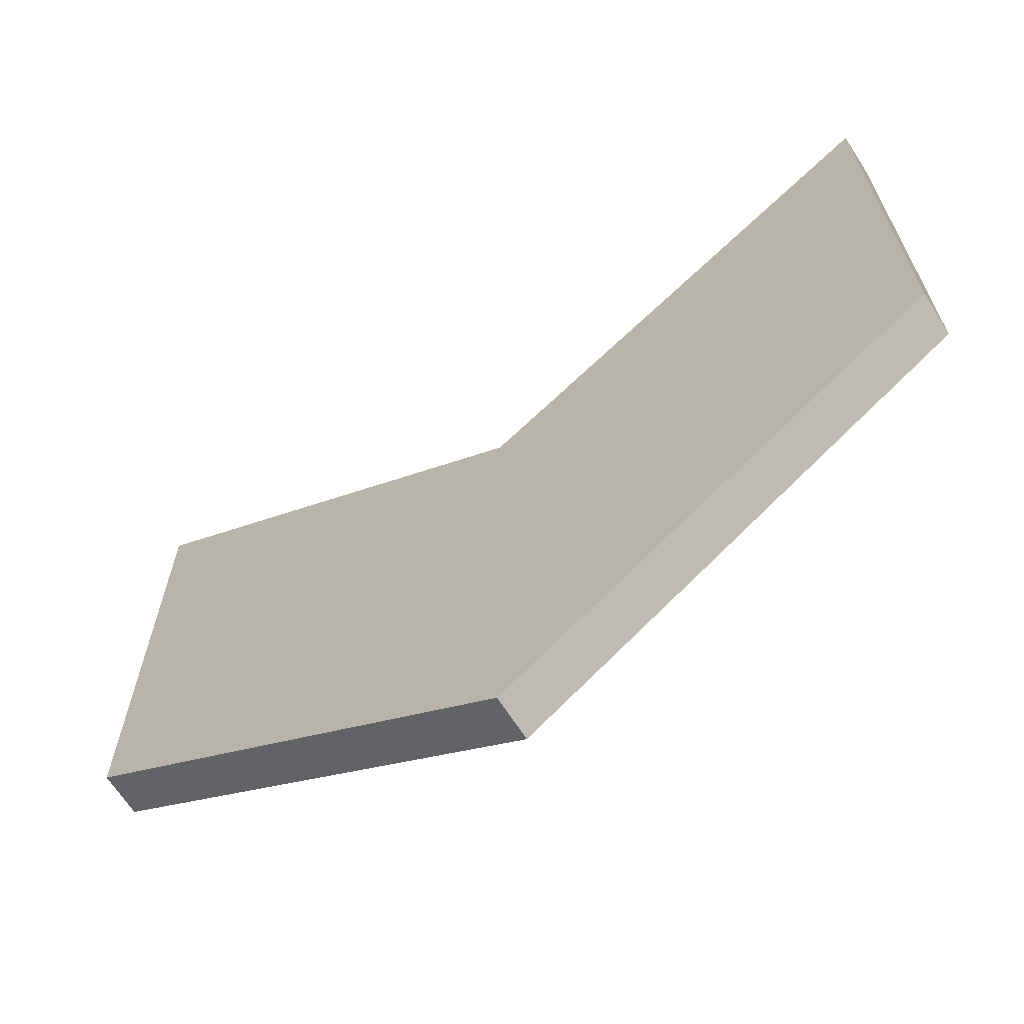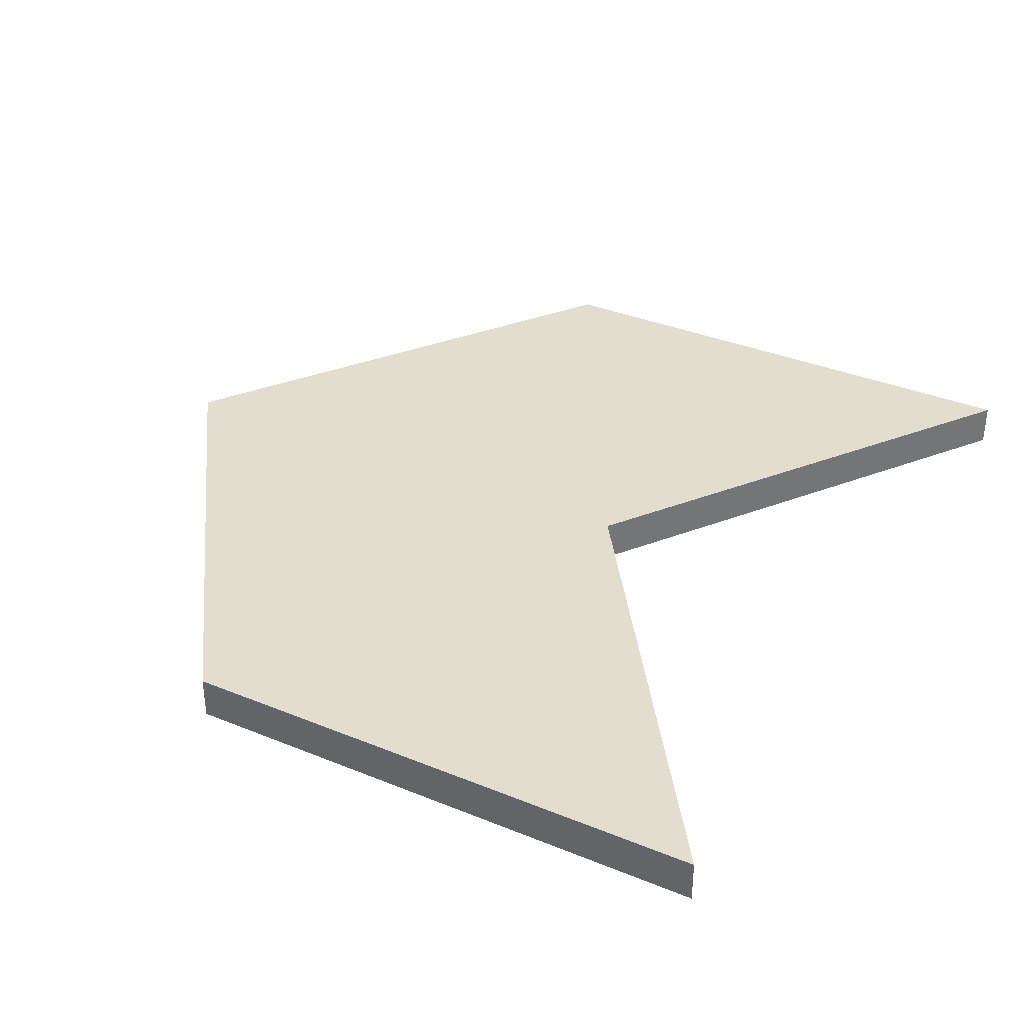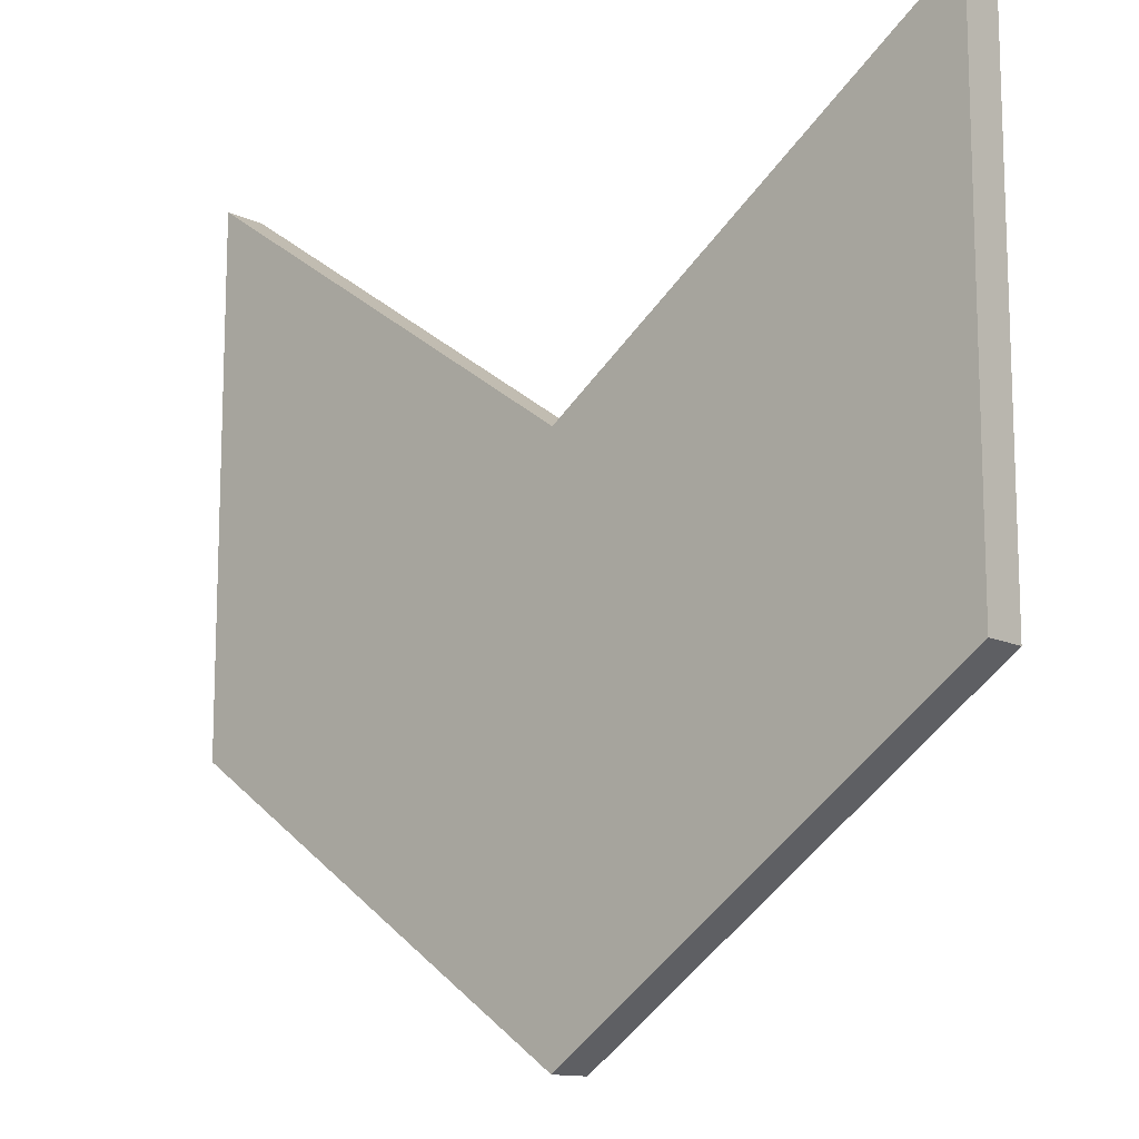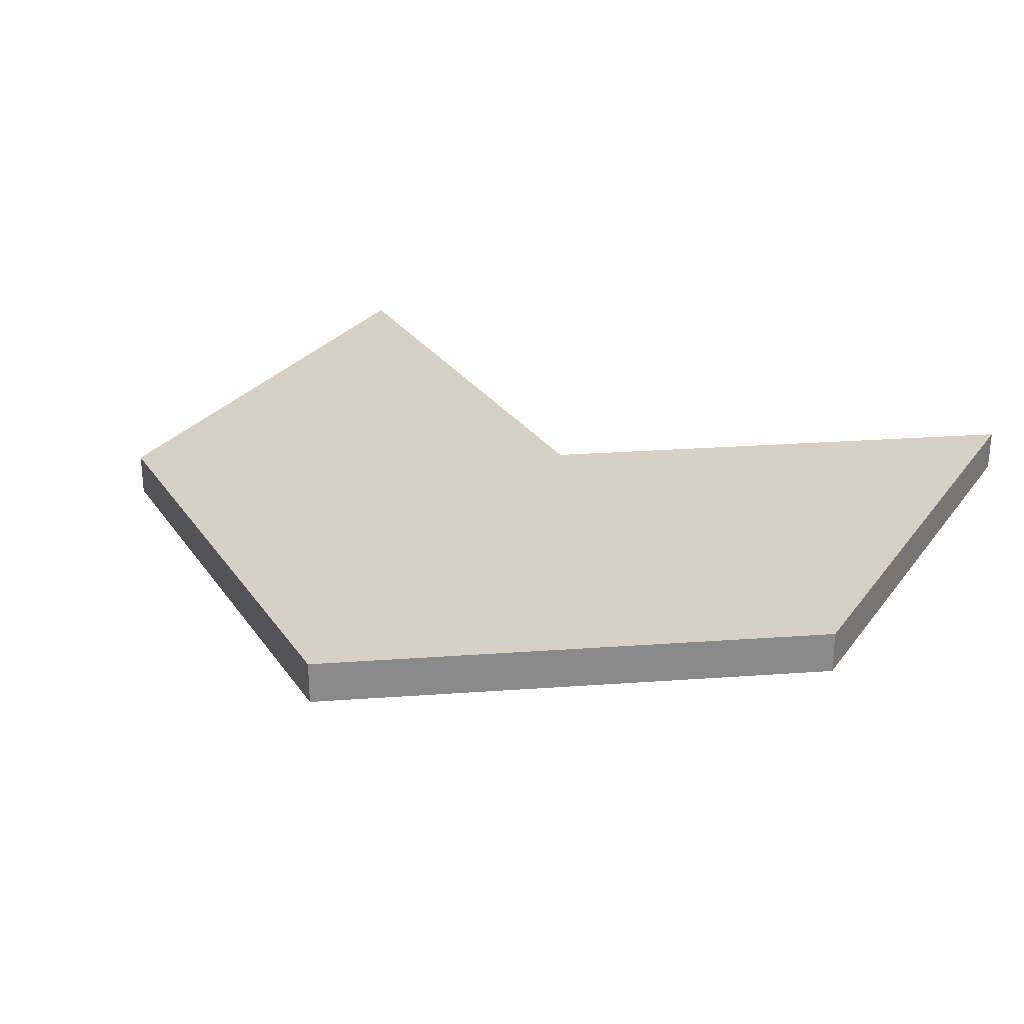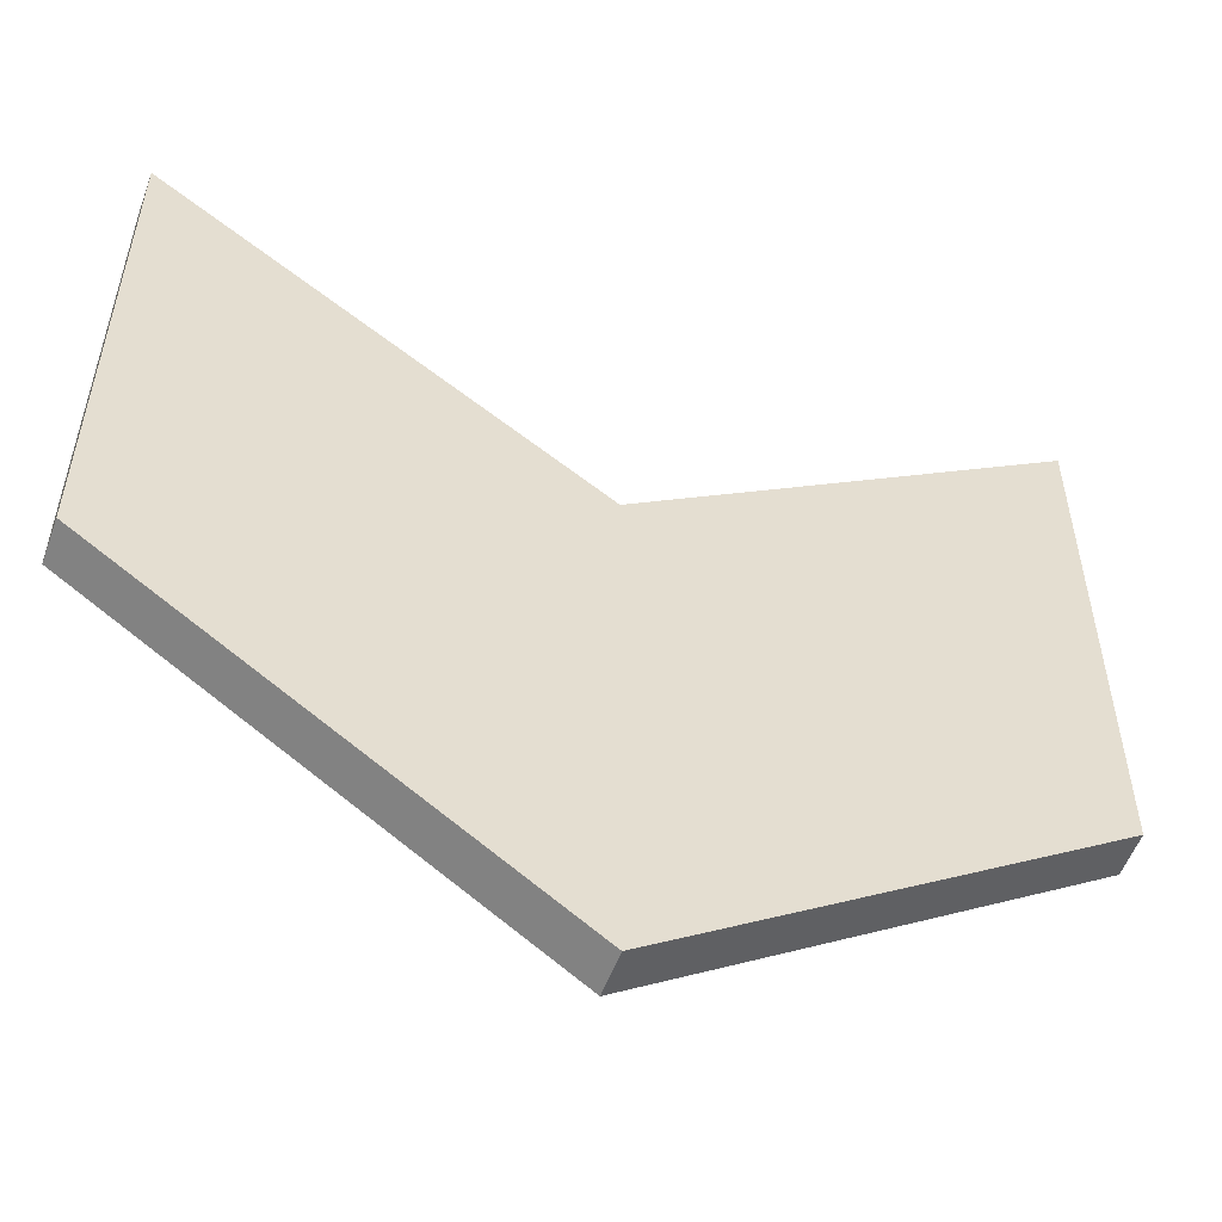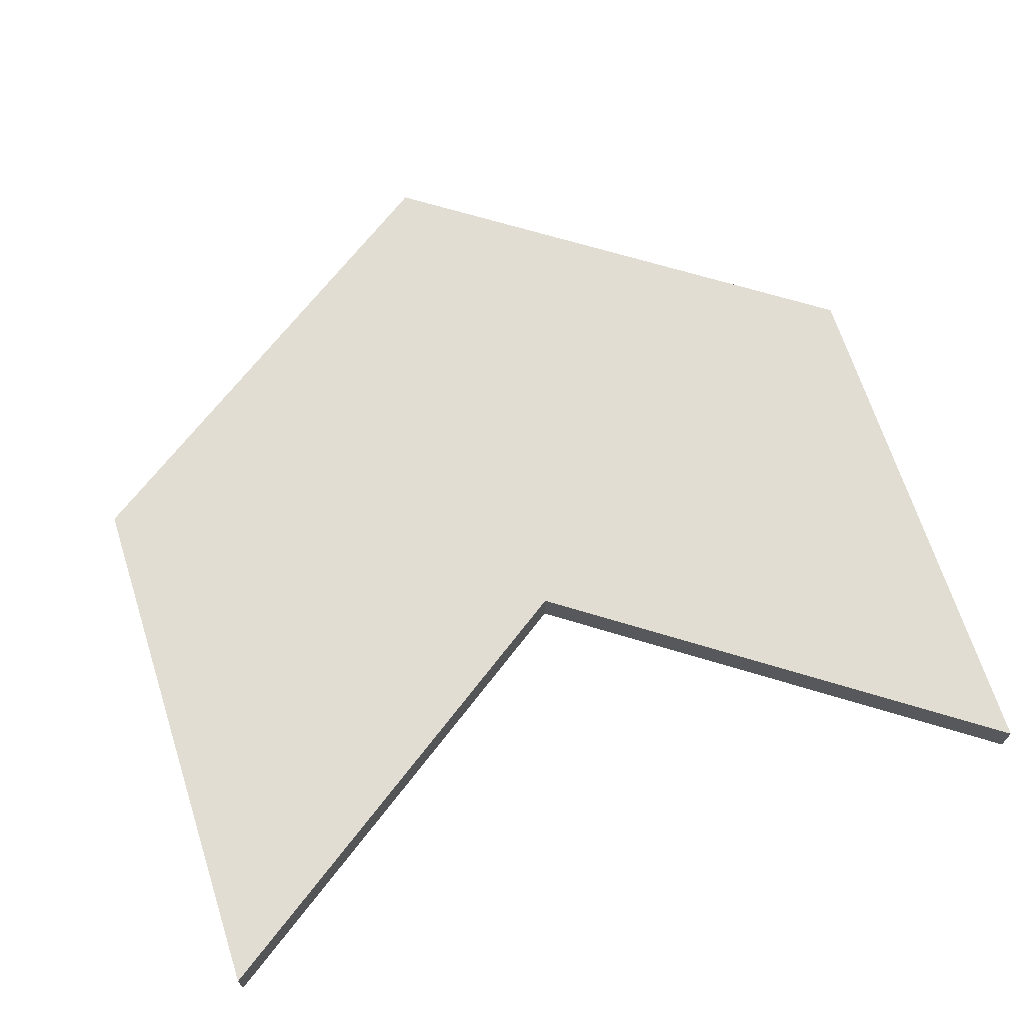
<metadata>
{"format":"obj","ext":"obj","renderer":"f3d","projection":"perspective","resolution":1024,"background":"white","views":[{"elev":-67.4,"azim":-147.2,"up":"+Z"},{"elev":35.5,"azim":-61.7,"up":"+Y"},{"elev":-12.8,"azim":42.7,"up":"+Z"},{"elev":27.0,"azim":-151.7,"up":"+Y"},{"elev":-54.6,"azim":-20.0,"up":"+Z"},{"elev":68.1,"azim":-17.8,"up":"+Y"}]}
</metadata>
<code>
v 0.8 -0.04 -0.27
v 0.8 -0.04 0.73
v -0.8 -0.04 0.73
v -0.8 -0.04 -0.27
v 0.8 0.04 -0.27
v 0.8 0.04 0.73
v -0.8 0.04 0.73
v -0.8 0.04 -0.27
v 0 -0.04 -0.8233
v 0 -0.04 0.1767
v 0 0.04 -0.8233
v -0 0.04 0.1767
f 9 10 3 4
f 11 8 7 12
f 1 5 6 2
f 10 12 7 3
f 3 7 8 4
f 11 9 4 8
f 1 2 10 9
f 5 11 12 6
f 2 6 12 10
f 5 1 9 11

</code>
